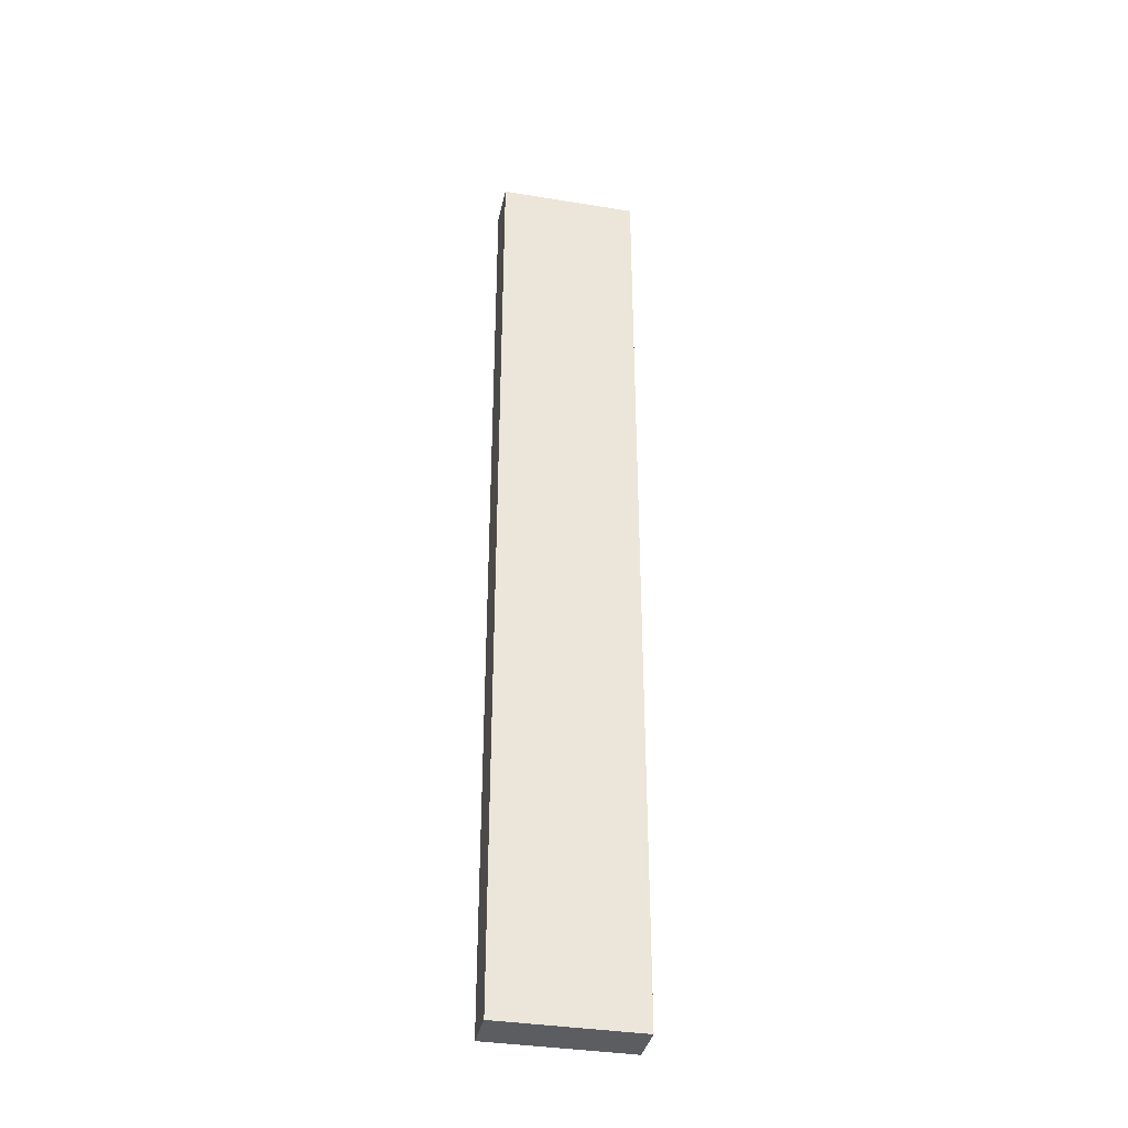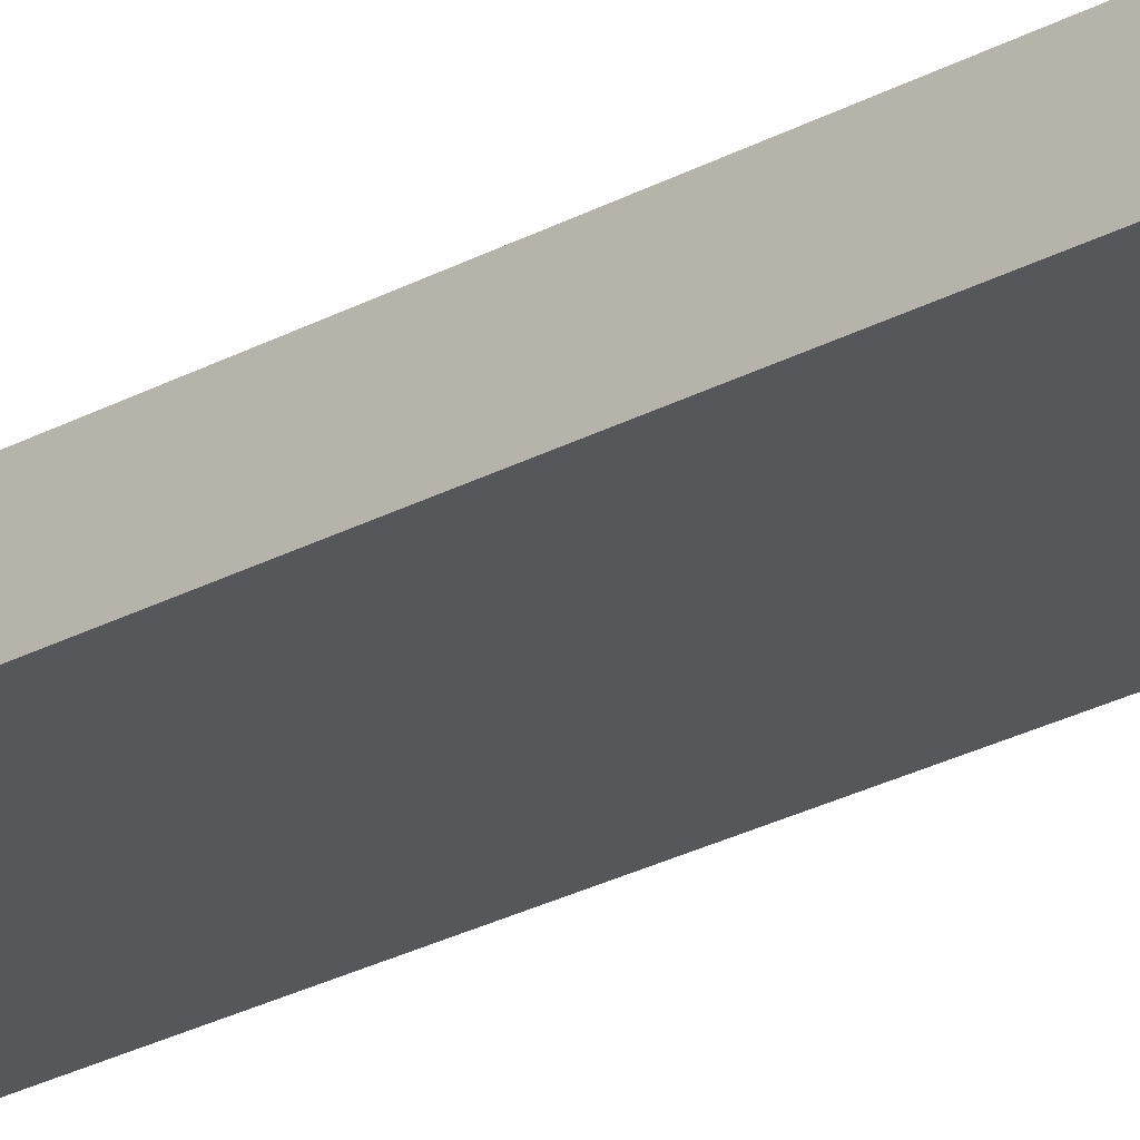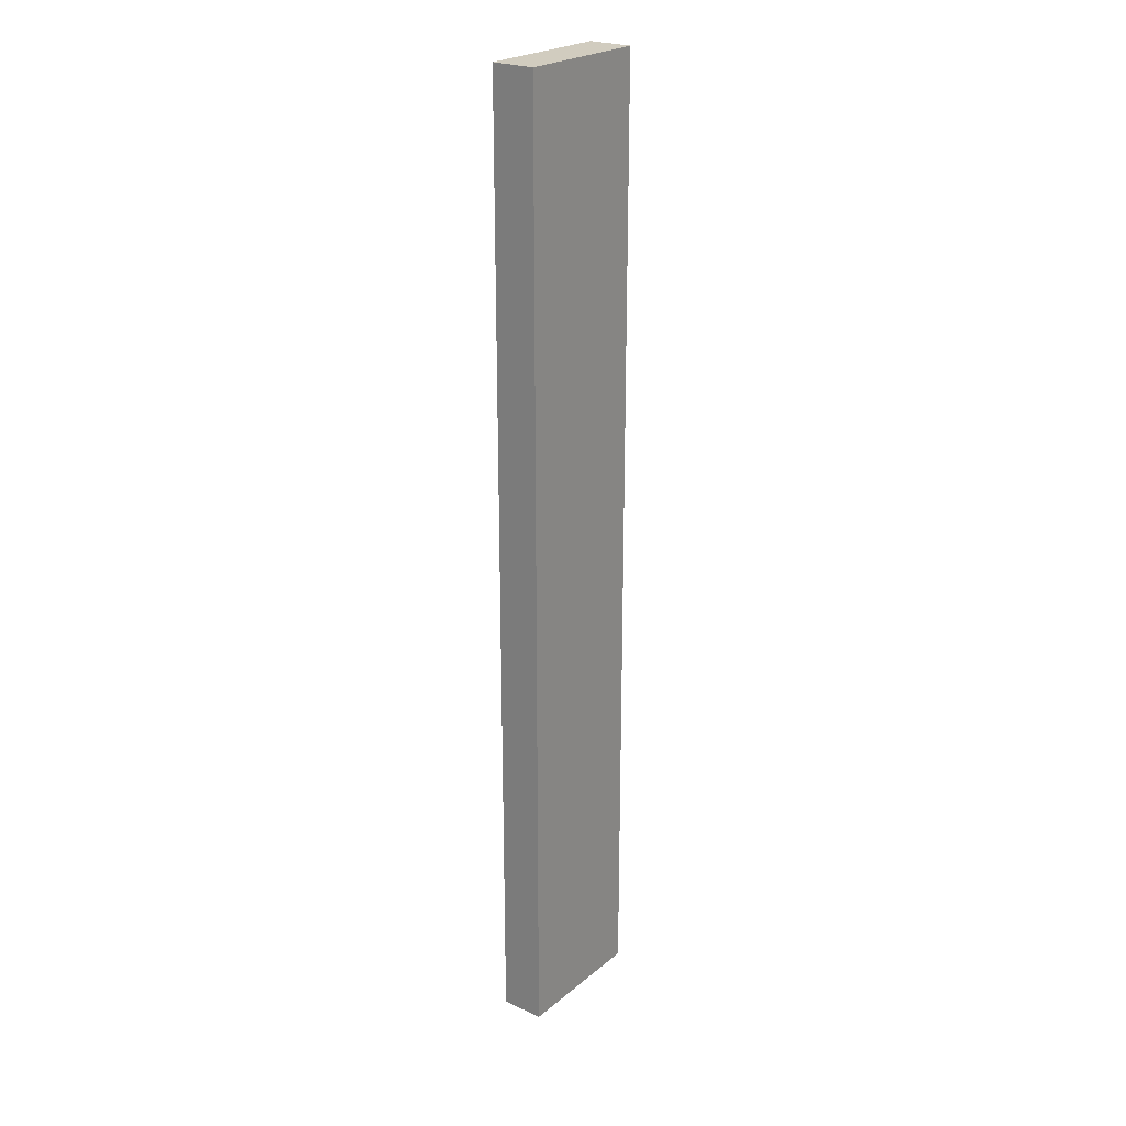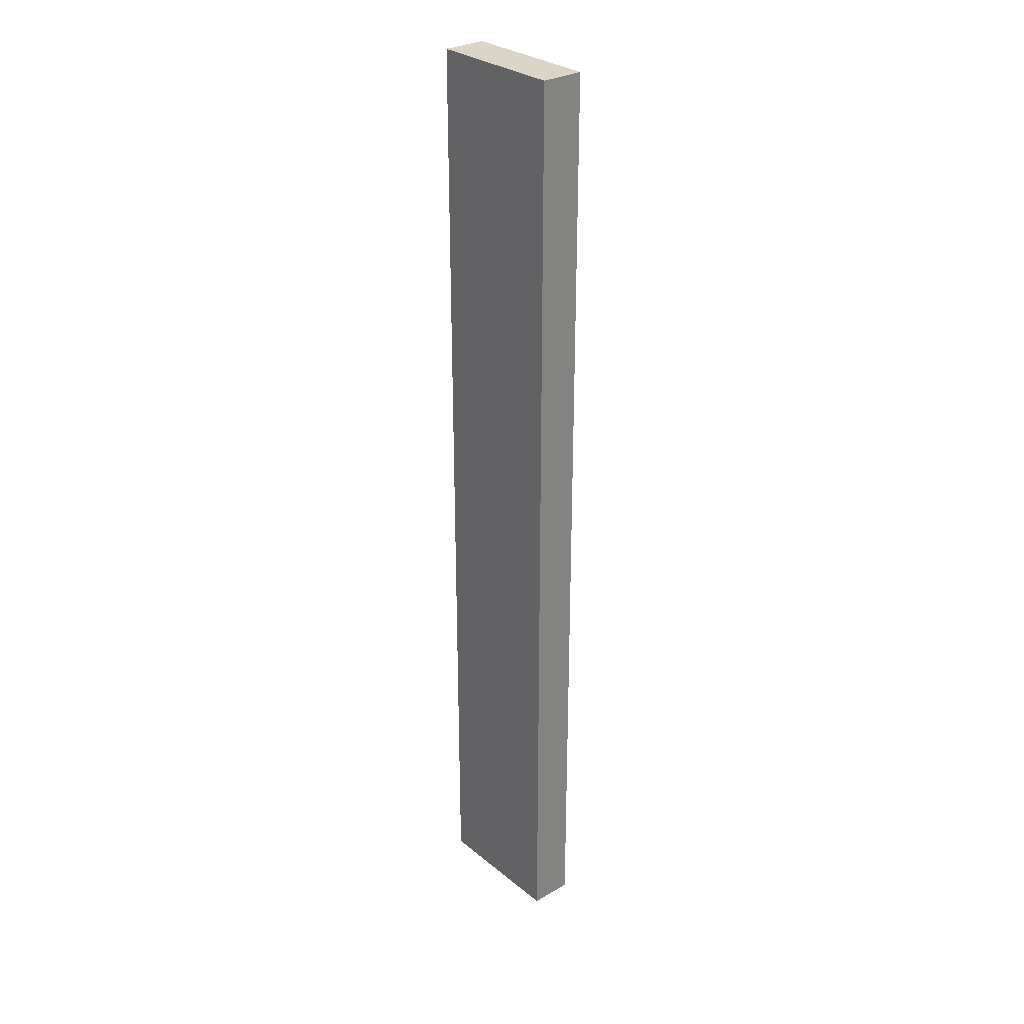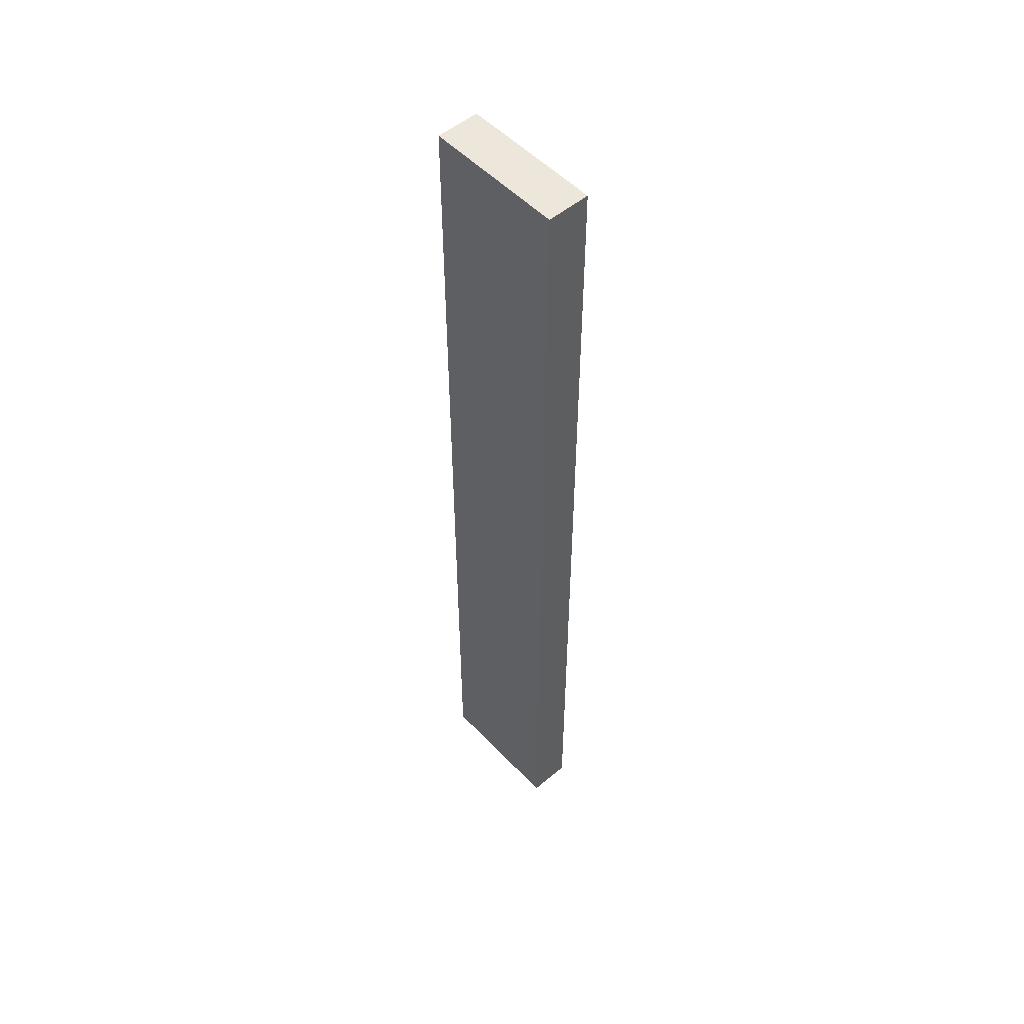
<metadata>
{"format":"obj","ext":"obj","renderer":"f3d","projection":"perspective","resolution":1024,"background":"white","views":[{"elev":-36.6,"azim":-11.9,"up":"+Y"},{"elev":-26.5,"azim":130.4,"up":"+Z"},{"elev":23.8,"azim":-52.9,"up":"+Y"},{"elev":29.6,"azim":49.6,"up":"+Y"},{"elev":52.5,"azim":48.0,"up":"+Y"}]}
</metadata>
<code>
g Body1
v 69.91 -230 -51.3
v 43.71 -230 -51.3
v 43.71 -230 -59.41
v 69.91 -230 -59.41
v 43.71 -50 -51.3
v 43.71 -50 -59.41
v 69.91 -50 -59.41
v 69.91 -50 -51.3
f 2 3 1
f 1 3 4
f 5 6 2
f 2 6 3
f 6 7 3
f 3 7 4
f 7 8 4
f 4 8 1
f 8 5 1
f 1 5 2
f 8 7 5
f 5 7 6

</code>
